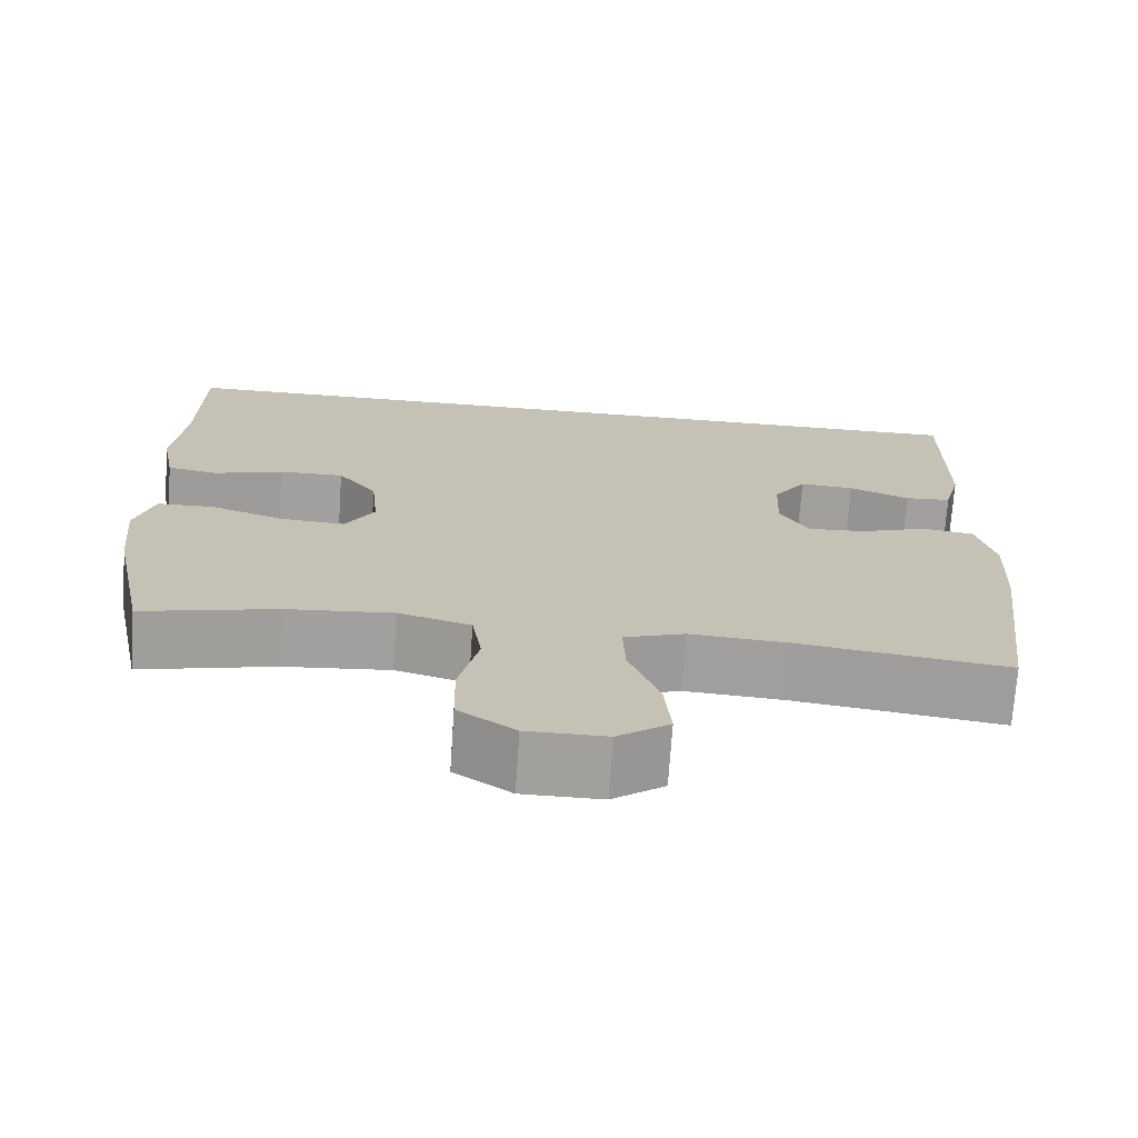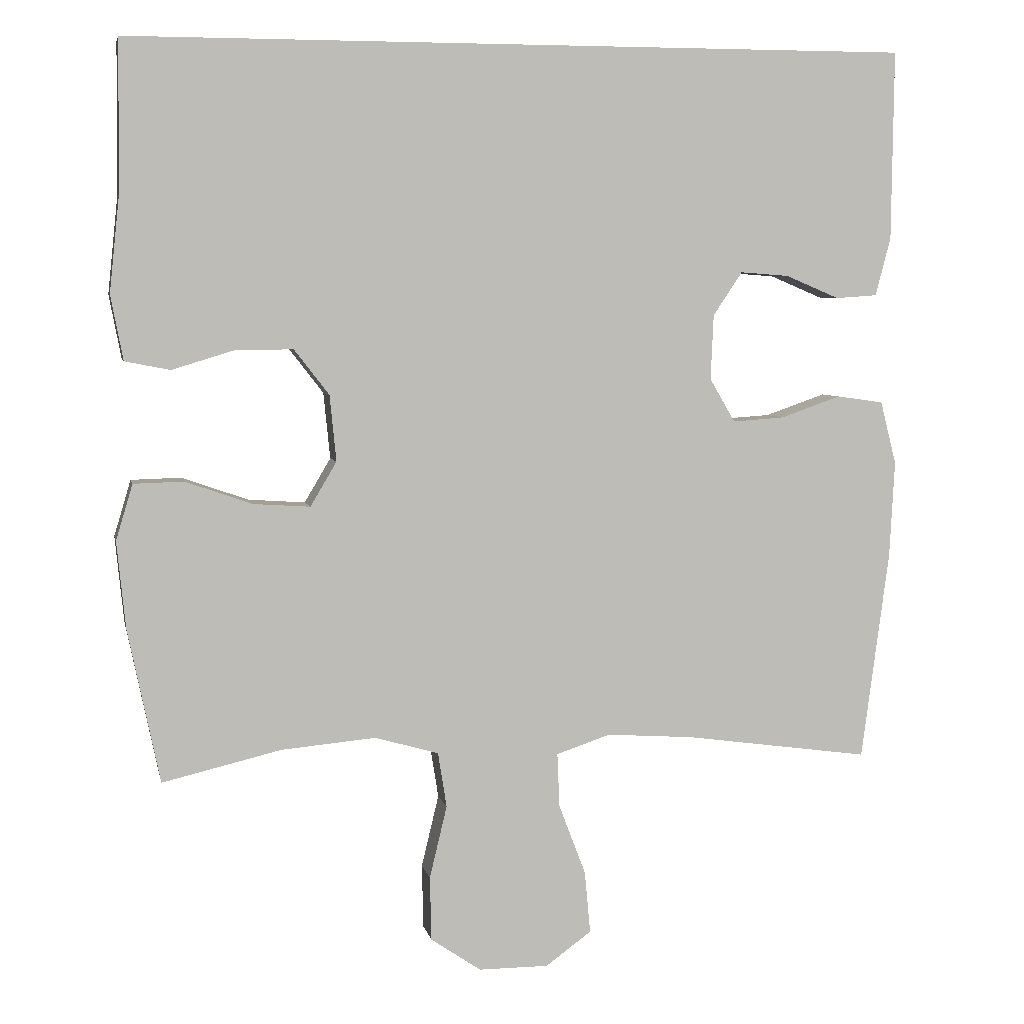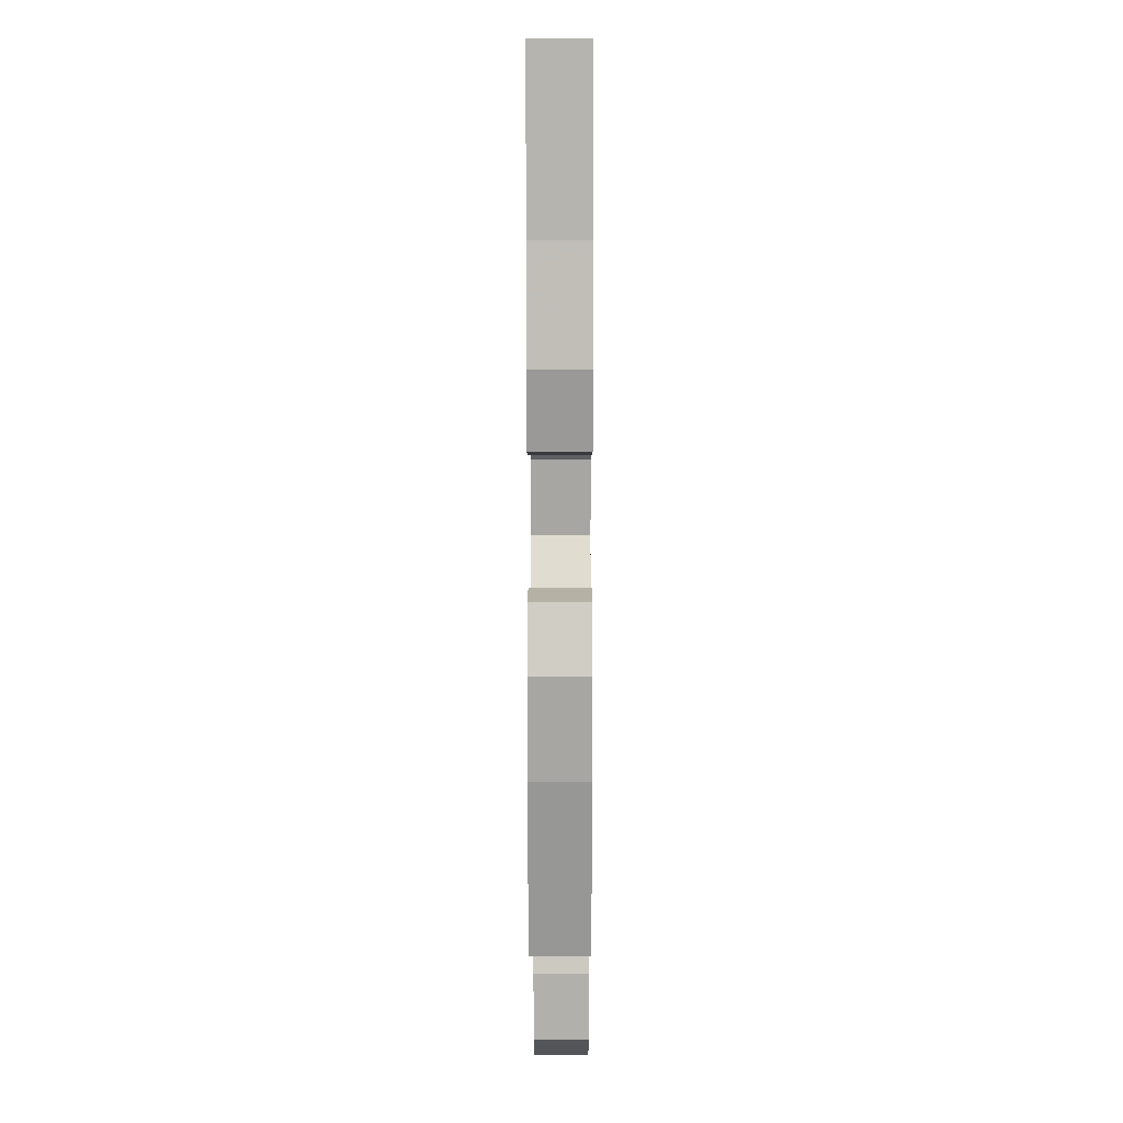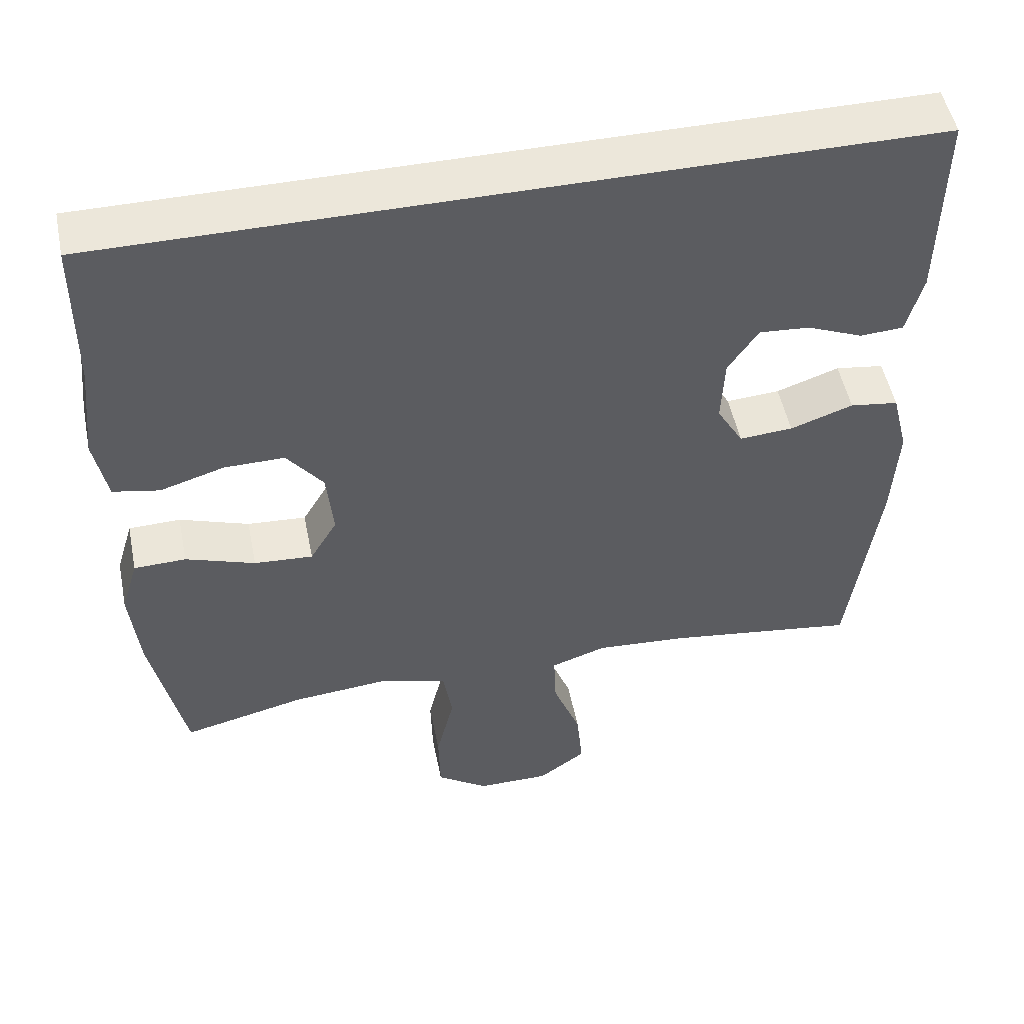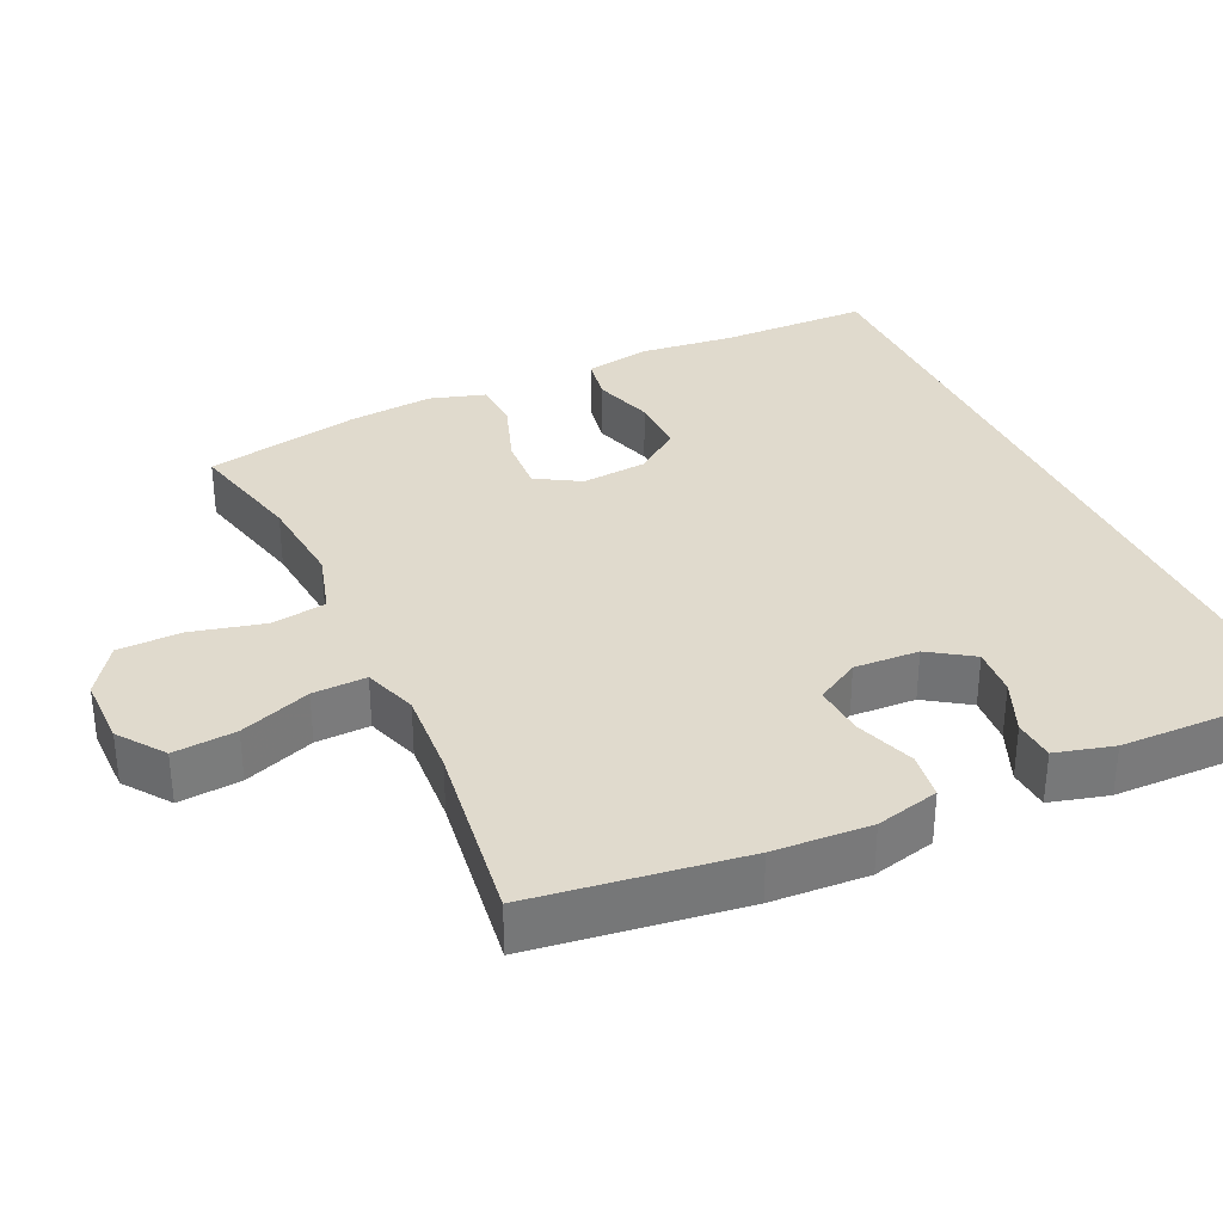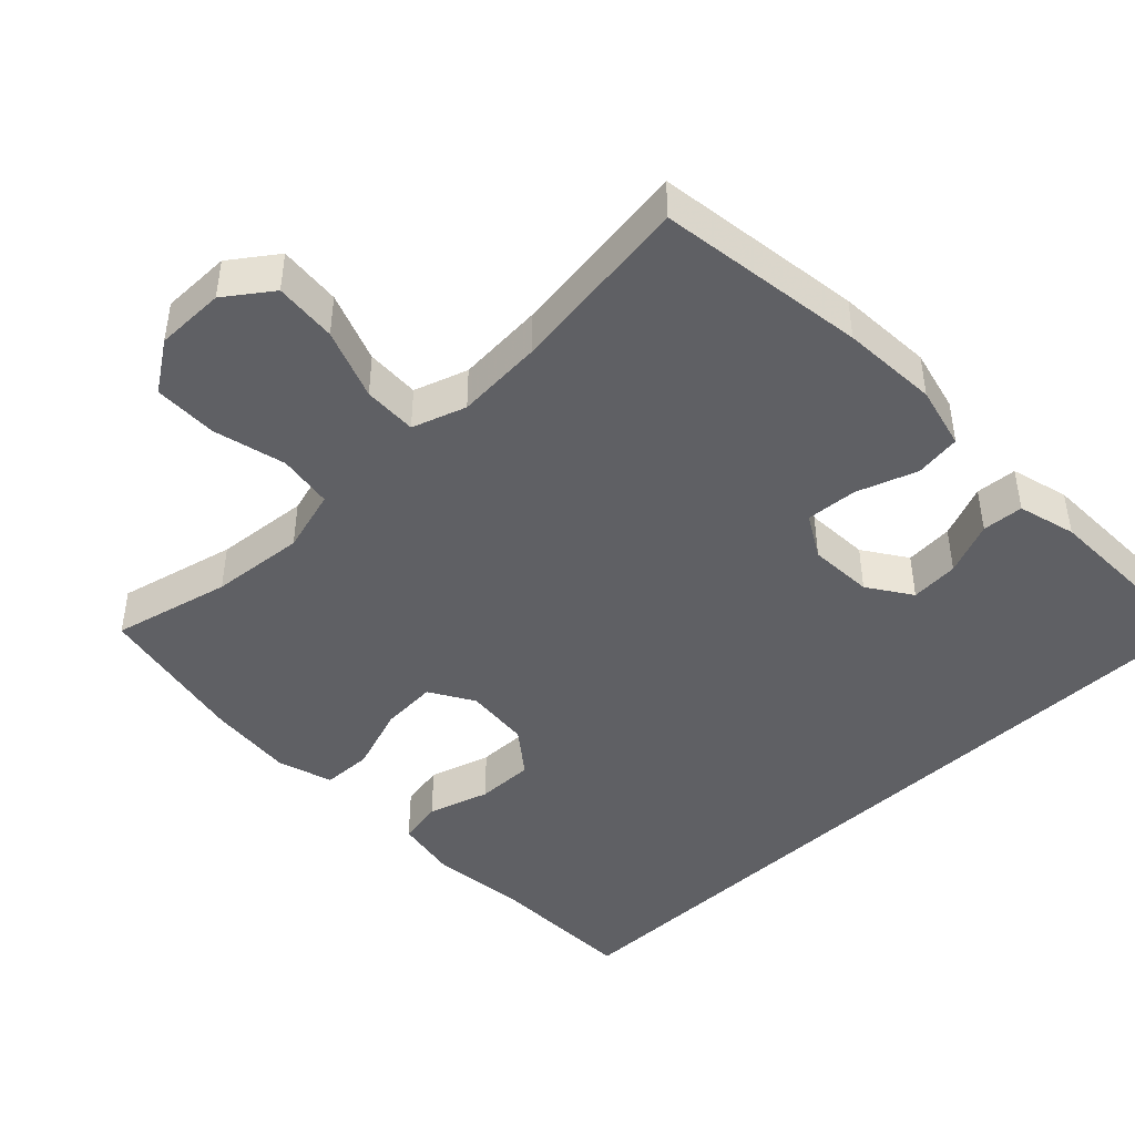
<metadata>
{"format":"obj","ext":"obj","renderer":"f3d","projection":"perspective","resolution":1024,"background":"white","views":[{"elev":-71.7,"azim":176.1,"up":"+Z"},{"elev":5.2,"azim":168.6,"up":"+Z"},{"elev":10.2,"azim":90.2,"up":"+Z"},{"elev":51.0,"azim":168.6,"up":"+Z"},{"elev":33.1,"azim":-114.7,"up":"+Y"},{"elev":-44.5,"azim":-135.9,"up":"+Y"}]}
</metadata>
<code>
v 0.5 0.07 -0.5
v 0.337 0.07 -0.461
v 0.207 0.07 -0.449
v 0.119 0.07 -0.474
v 0.107 0.07 -0.55
v 0.131 0.07 -0.65
v 0.129 0.07 -0.738
v 0.06 0.07 -0.785
v -0.036 0.07 -0.785
v -0.099 0.07 -0.739
v -0.091 0.07 -0.653
v -0.054 0.07 -0.556
v -0.051 0.07 -0.482
v -0.125 0.07 -0.457
v -0.245 0.07 -0.465
v -0.5 0.07 -0.5
v -0.538 0.07 -0.212
v -0.545 0.07 -0.079
v -0.523 0.07 0.008
v -0.459 0.07 0.017
v -0.376 0.07 -0.012
v -0.305 0.07 -0.017
v -0.27 0.07 0.043
v -0.274 0.07 0.132
v -0.314 0.07 0.192
v -0.381 0.07 0.187
v -0.455 0.07 0.156
v -0.512 0.07 0.16
v -0.533 0.07 0.24
v -0.536 0.07 0.5
v 0.543 0.07 0.5
v 0.545 0.07 0.294
v 0.559 0.07 0.161
v 0.542 0.07 0.072
v 0.48 0.07 0.06
v 0.395 0.07 0.086
v 0.315 0.07 0.087
v 0.267 0.07 0.025
v 0.258 0.07 -0.066
v 0.294 0.07 -0.127
v 0.372 0.07 -0.122
v 0.464 0.07 -0.09
v 0.533 0.07 -0.092
v 0.556 0.07 -0.169
v 0.544 0.07 -0.288
v 0.5 0 -0.5
v 0.337 0 -0.461
v 0.207 0 -0.449
v 0.119 0 -0.474
v 0.107 0 -0.55
v 0.131 0 -0.65
v 0.129 0 -0.738
v 0.06 0 -0.785
v -0.036 0 -0.785
v -0.099 0 -0.739
v -0.091 0 -0.653
v -0.054 0 -0.556
v -0.051 0 -0.482
v -0.125 0 -0.457
v -0.245 0 -0.465
v -0.5 0 -0.5
v -0.538 0 -0.212
v -0.545 0 -0.079
v -0.523 0 0.008
v -0.459 0 0.017
v -0.376 0 -0.012
v -0.305 0 -0.017
v -0.27 0 0.043
v -0.274 0 0.132
v -0.314 0 0.192
v -0.381 0 0.187
v -0.455 0 0.156
v -0.512 0 0.16
v -0.533 0 0.24
v -0.536 0 0.5
v 0.543 0 0.5
v 0.545 0 0.294
v 0.559 0 0.161
v 0.542 0 0.072
v 0.48 0 0.06
v 0.395 0 0.086
v 0.315 0 0.087
v 0.267 0 0.025
v 0.258 0 -0.066
v 0.294 0 -0.127
v 0.372 0 -0.122
v 0.464 0 -0.09
v 0.533 0 -0.092
v 0.556 0 -0.169
v 0.544 0 -0.288
f 44 45 1 2
f 41 42 43 44
f 40 41 44 2
f 39 40 2 3
f 38 39 3 4
f 33 34 35 36
f 32 33 36 37
f 31 32 37
f 30 31 37 38
f 26 27 28 29
f 25 26 29 30
f 18 19 20 21
f 18 21 22
f 15 16 17 18
f 14 15 18 22
f 13 14 22 23
f 9 10 11 12
f 9 12 13
f 8 9 13
f 5 6 7 8
f 4 5 8 13
f 25 30 38
f 24 25 38
f 23 24 38
f 4 13 23 38
f 47 46 90 89
f 89 88 87 86
f 47 89 86 85
f 48 47 85 84
f 49 48 84 83
f 81 80 79 78
f 82 81 78 77
f 82 77 76
f 83 82 76 75
f 74 73 72 71
f 75 74 71 70
f 66 65 64 63
f 67 66 63
f 63 62 61 60
f 67 63 60 59
f 68 67 59 58
f 57 56 55 54
f 58 57 54
f 58 54 53
f 53 52 51 50
f 58 53 50 49
f 83 75 70
f 83 70 69
f 83 69 68
f 83 68 58 49
f 1 46 47 2
f 2 47 48 3
f 3 48 49 4
f 4 49 50 5
f 5 50 51 6
f 6 51 52 7
f 7 52 53 8
f 8 53 54 9
f 9 54 55 10
f 10 55 56 11
f 11 56 57 12
f 12 57 58 13
f 13 58 59 14
f 14 59 60 15
f 15 60 61 16
f 16 61 62 17
f 17 62 63 18
f 18 63 64 19
f 19 64 65 20
f 20 65 66 21
f 21 66 67 22
f 22 67 68 23
f 23 68 69 24
f 24 69 70 25
f 25 70 71 26
f 26 71 72 27
f 27 72 73 28
f 28 73 74 29
f 29 74 75 30
f 30 75 76 31
f 31 76 77 32
f 32 77 78 33
f 33 78 79 34
f 34 79 80 35
f 35 80 81 36
f 36 81 82 37
f 37 82 83 38
f 38 83 84 39
f 39 84 85 40
f 40 85 86 41
f 41 86 87 42
f 42 87 88 43
f 43 88 89 44
f 44 89 90 45
f 45 90 46 1

</code>
